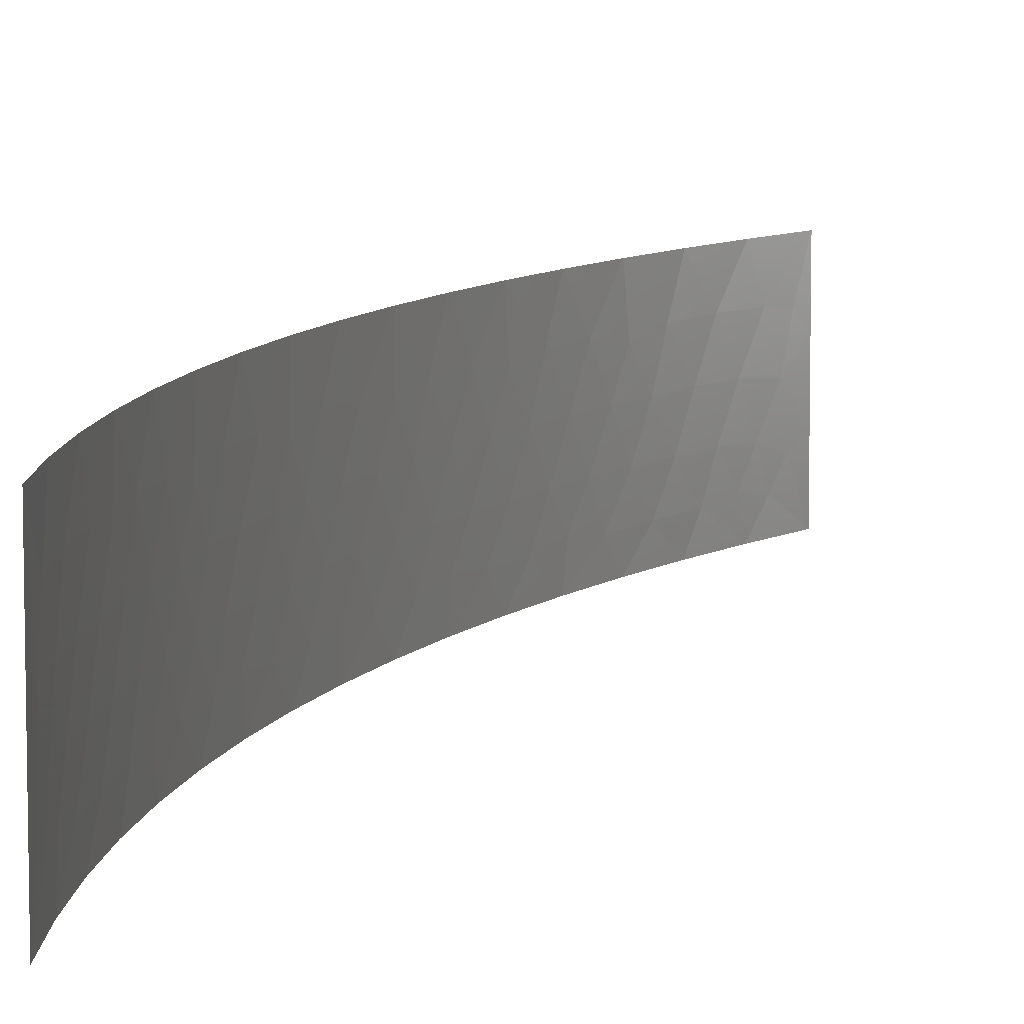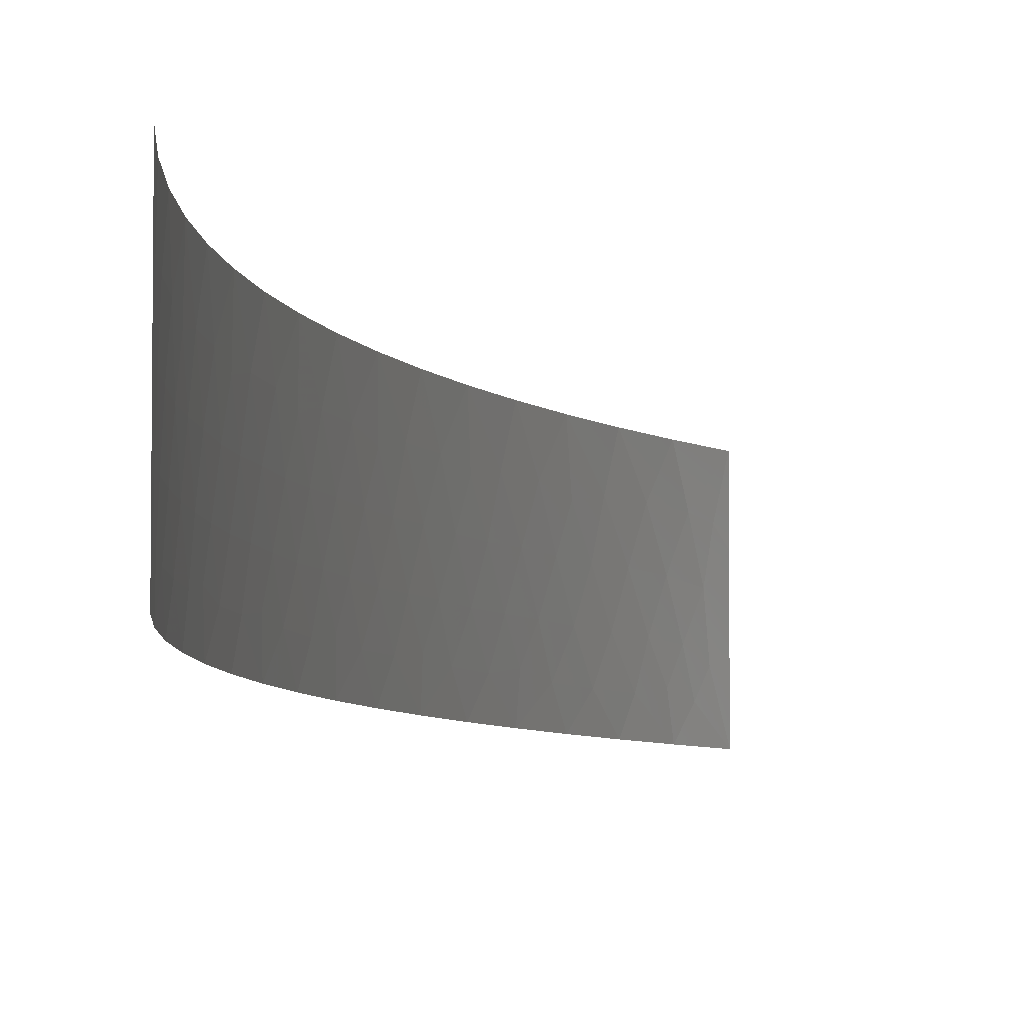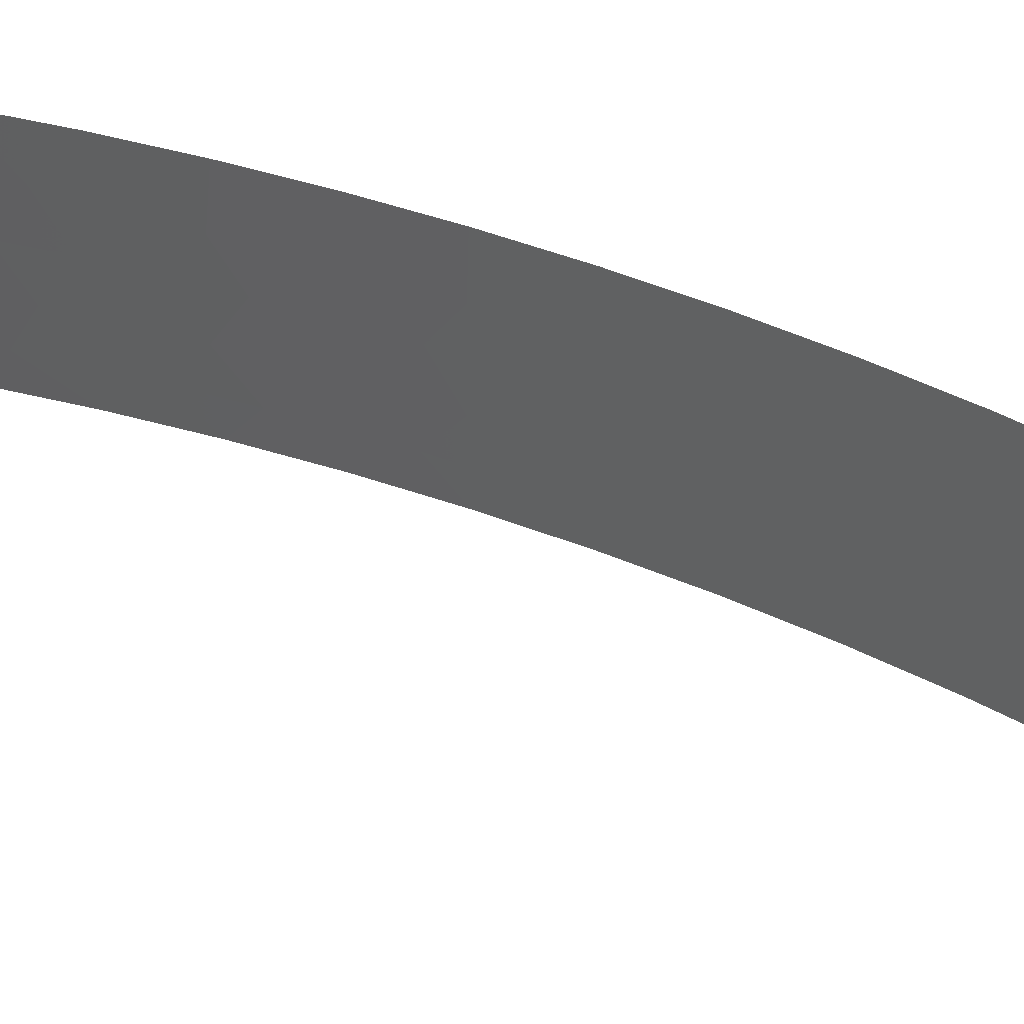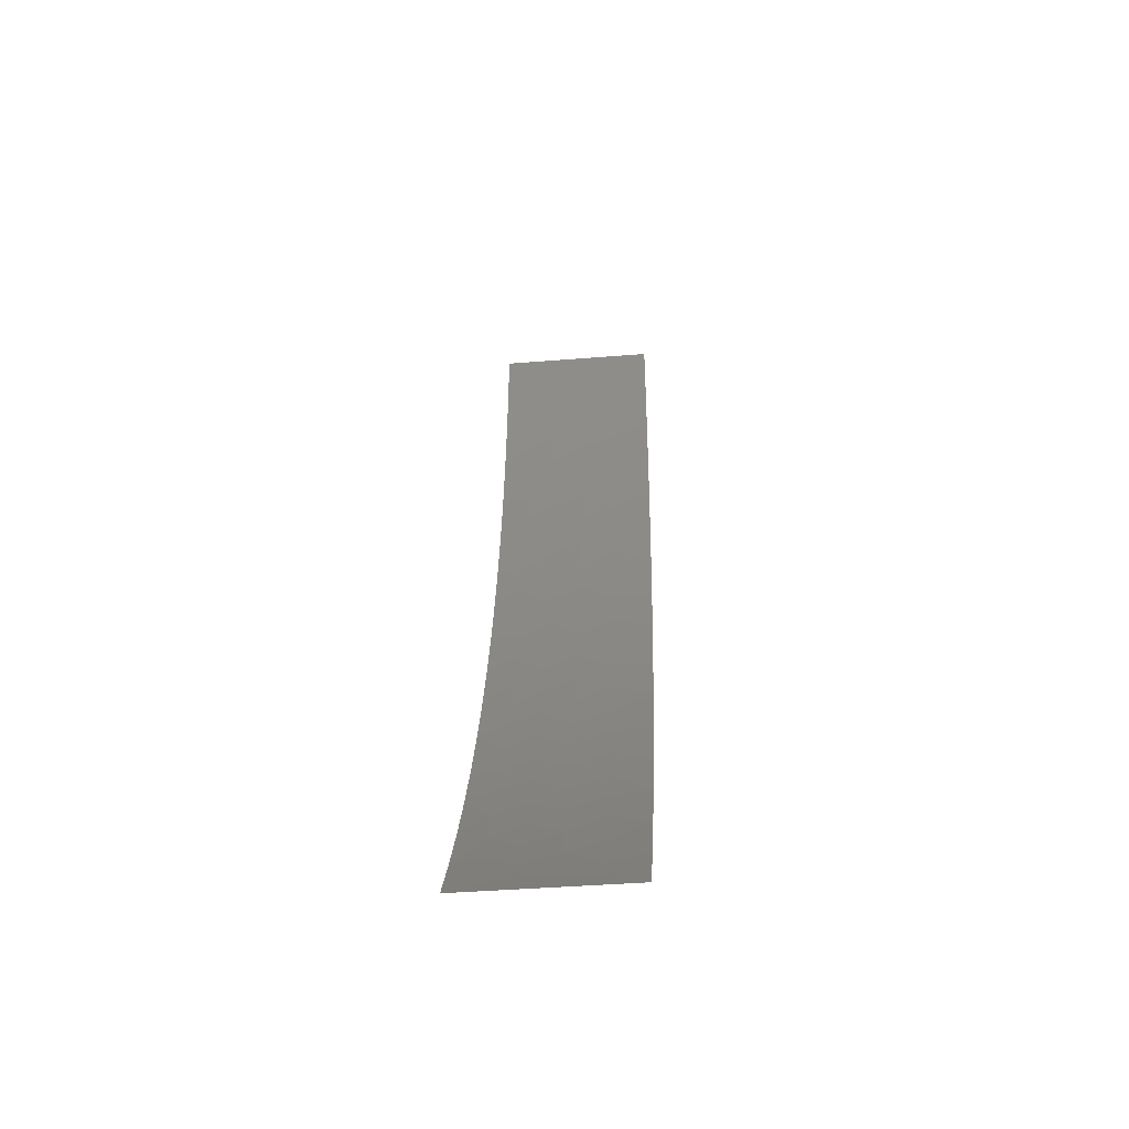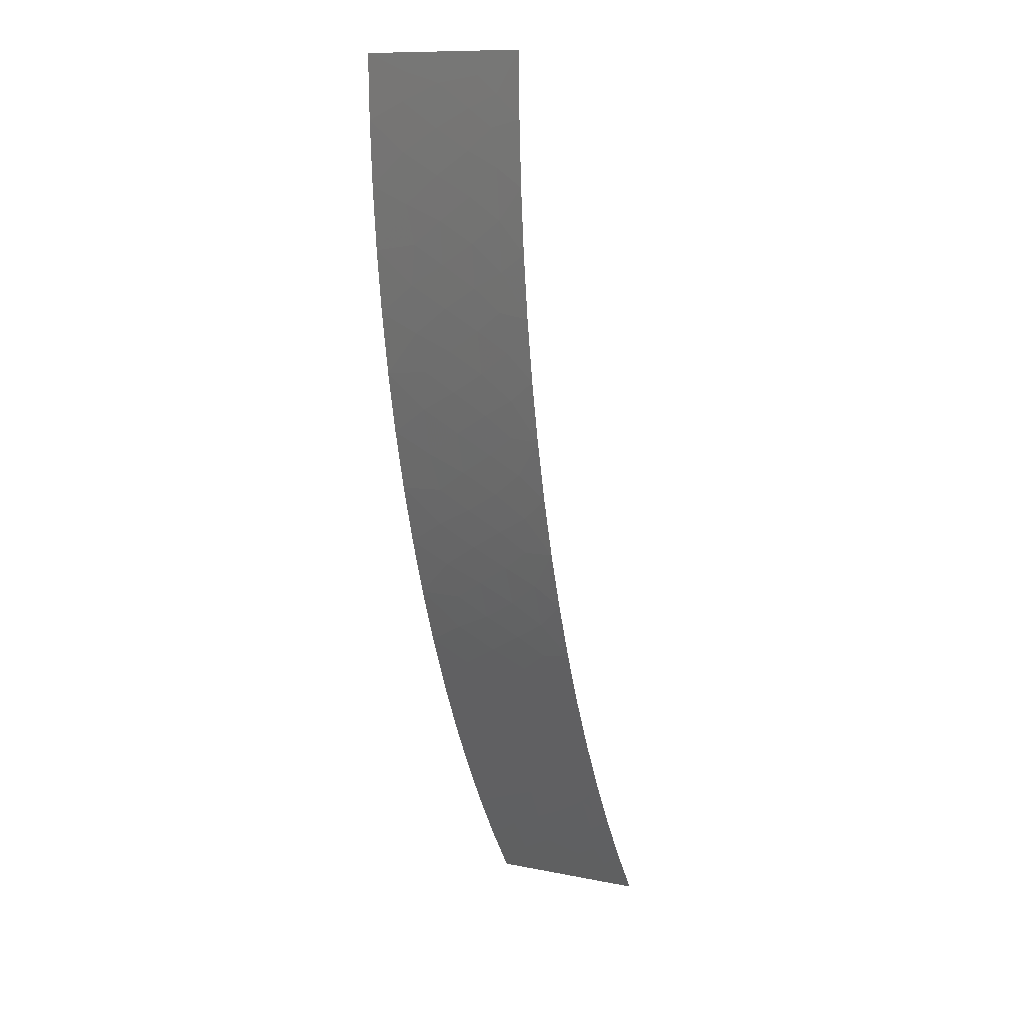
<metadata>
{"format":"stl","ext":"stl","renderer":"f3d","projection":"perspective","resolution":1024,"background":"white","views":[{"elev":8.6,"azim":-179.3,"up":"+Z"},{"elev":-5.6,"azim":175.6,"up":"+Z"},{"elev":39.9,"azim":-79.7,"up":"+Z"},{"elev":-42.6,"azim":-84.6,"up":"+Y"},{"elev":11.6,"azim":115.5,"up":"+Y"}]}
</metadata>
<code>
# stl→obj: 132 verts, 224 faces
v 0.04996 -0.001963 0.005
v 0.04998 -0.001421 0.003851
v 0.05 -1.225e-17 0.005
v 0.04995 -0.002204 0.002748
v 0.04999 -0.0008974 0.002637
v 0.05 -0.0005545 0.003738
v 0.05 -1.225e-17 0.003333
v 0.04992 -0.002857 0.001703
v 0.04997 -0.001635 0.001648
v 0.04995 -0.002195 0.0009054
v 0.04998 -0.001231 0.0007339
v 0.04989 -0.003351 0.0007654
v 0.04985 -0.003923 0
v 0.04996 -0.001963 0
v 0.05 -1.225e-17 0
v 0.05 -0.0006933 0.001347
v 0.05 -1.225e-17 0.001667
v 0.04906 -0.009628 0.003665
v 0.04929 -0.008418 0.003852
v 0.04904 -0.009755 0.005
v 0.04919 -0.008941 0.00273
v 0.04942 -0.007601 0.002758
v 0.04894 -0.01024 0.002736
v 0.04864 -0.01157 0.002757
v 0.04881 -0.01086 0.003854
v 0.04831 -0.01288 0.002738
v 0.04845 -0.01234 0.003856
v 0.04862 -0.01167 0.005
v 0.04931 -0.008259 0.001708
v 0.04952 -0.006944 0.001707
v 0.04941 -0.007655 0.0009191
v 0.04958 -0.006434 0.0007692
v 0.0492 -0.008899 0.0007673
v 0.04965 -0.005877 0
v 0.04938 -0.007822 0
v 0.04814 -0.01352 0.001692
v 0.04849 -0.01221 0.001707
v 0.04833 -0.01281 0.0007851
v 0.04864 -0.01159 0.0008976
v 0.04792 -0.01426 0.0007669
v 0.04862 -0.01167 0
v 0.04904 -0.009755 0
v 0.04891 -0.01039 0.0007775
v 0.04812 -0.01357 0
v 0.04879 -0.01092 0.001716
v 0.04907 -0.009599 0.001703
v 0.04976 -0.004894 0.0007594
v 0.04969 -0.005598 0.001695
v 0.04961 -0.006262 0.002743
v 0.04976 -0.004936 0.002734
v 0.04982 -0.004203 0.001701
v 0.04987 -0.003581 0.002769
v 0.04952 -0.006927 0.003854
v 0.04938 -0.007822 0.005
v 0.04991 -0.002914 0.00388
v 0.04985 -0.003923 0.005
v 0.0498 -0.004456 0.003859
v 0.04968 -0.005672 0.003666
v 0.04965 -0.005877 0.005
v 0.04587 -0.0199 0.003859
v 0.04645 -0.0185 0.003858
v 0.04619 -0.01913 0.005
v 0.04615 -0.01923 0.002758
v 0.04666 -0.01798 0.002738
v 0.04561 -0.02049 0.002739
v 0.04455 -0.0227 0.005
v 0.04482 -0.02216 0.003852
v 0.04541 -0.02093 0.005
v 0.04505 -0.02169 0.002733
v 0.04535 -0.02106 0.003671
v 0.04445 -0.0229 0.00276
v 0.0464 -0.01862 0.00171
v 0.04689 -0.01736 0.001689
v 0.04663 -0.01805 0.000785
v 0.04715 -0.01663 0.0007674
v 0.04616 -0.01921 0.0008972
v 0.04755 -0.01545 0
v 0.04691 -0.01731 0
v 0.04619 -0.01913 0
v 0.04414 -0.02349 0.00171
v 0.04475 -0.02231 0.001706
v 0.04447 -0.02285 0.0009193
v 0.04504 -0.02172 0.0007681
v 0.0439 -0.02394 0.0007687
v 0.04362 -0.02443 0
v 0.04455 -0.0227 0
v 0.04541 -0.02093 0
v 0.04567 -0.02034 0.0007777
v 0.04534 -0.02108 0.001698
v 0.04589 -0.01984 0.001722
v 0.04077 -0.02894 0.00373
v 0.04127 -0.02823 0.00385
v 0.04045 -0.02939 0.005
v 0.04097 -0.02866 0.002634
v 0.04171 -0.02758 0.002746
v 0.04045 -0.02939 0.001667
v 0.04045 -0.02939 0.003333
v 0.04139 -0.02805 0.00165
v 0.04206 -0.02703 0.001701
v 0.0417 -0.02759 0.0009054
v 0.04233 -0.02661 0.0007657
v 0.04116 -0.02838 0.0007333
v 0.04157 -0.02778 0
v 0.04263 -0.02612 0
v 0.04045 -0.02939 0
v 0.04085 -0.02883 0.001347
v 0.04313 -0.02529 0.0007594
v 0.04278 -0.02589 0.001696
v 0.04245 -0.02642 0.002768
v 0.04315 -0.02525 0.002734
v 0.04349 -0.02468 0.0017
v 0.04381 -0.02409 0.002744
v 0.04209 -0.02698 0.00388
v 0.04157 -0.02778 0.005
v 0.04413 -0.0235 0.003855
v 0.04362 -0.02443 0.005
v 0.04352 -0.02461 0.003668
v 0.04291 -0.02567 0.003856
v 0.04263 -0.02612 0.005
v 0.04755 -0.01545 0.0009081
v 0.04734 -0.01608 0.001716
v 0.04712 -0.01673 0.002745
v 0.04755 -0.01545 0.002759
v 0.04775 -0.01482 0.001722
v 0.04795 -0.01416 0.002745
v 0.0469 -0.01734 0.003669
v 0.04691 -0.01731 0.005
v 0.04813 -0.01353 0.003668
v 0.04812 -0.01357 0.005
v 0.04755 -0.01545 0.005
v 0.04778 -0.01473 0.003855
v 0.04731 -0.01617 0.003854
f 1 2 3
f 4 5 2
f 6 5 7
f 6 2 5
f 3 6 7
f 6 3 2
f 8 9 4
f 10 11 9
f 12 10 8
f 9 8 10
f 12 13 14
f 14 10 12
f 10 14 11
f 15 11 14
f 16 11 15
f 16 9 11
f 5 4 9
f 16 17 5
f 9 16 5
f 7 5 17
f 15 17 16
f 18 19 20
f 21 22 19
f 23 21 18
f 19 18 21
f 24 23 25
f 26 24 27
f 25 27 24
f 18 25 23
f 25 18 20
f 20 28 25
f 29 30 22
f 31 32 30
f 33 31 29
f 30 29 31
f 34 32 35
f 31 33 35
f 31 35 32
f 36 37 26
f 38 39 37
f 40 38 36
f 37 36 38
f 41 42 43
f 39 38 41
f 38 40 44
f 41 38 44
f 43 39 41
f 33 43 42
f 35 33 42
f 45 37 39
f 24 26 37
f 23 24 45
f 37 45 24
f 29 46 33
f 21 23 46
f 22 21 29
f 46 29 21
f 45 46 23
f 43 33 46
f 39 43 45
f 46 45 43
f 47 32 34
f 13 47 34
f 12 47 13
f 48 30 32
f 49 22 30
f 50 49 48
f 30 48 49
f 8 51 12
f 52 50 51
f 4 52 8
f 51 8 52
f 48 51 50
f 47 12 51
f 32 47 48
f 51 48 47
f 53 19 22
f 54 20 19
f 19 53 54
f 2 55 4
f 2 1 55
f 56 55 1
f 52 4 55
f 50 52 57
f 55 57 52
f 58 59 53
f 49 50 58
f 22 49 53
f 58 53 49
f 57 58 50
f 57 56 59
f 54 53 59
f 59 58 57
f 57 55 56
f 60 61 62
f 63 64 61
f 65 63 60
f 61 60 63
f 66 67 68
f 69 65 70
f 71 69 67
f 70 67 69
f 60 70 65
f 68 70 60
f 70 68 67
f 72 73 64
f 74 75 73
f 76 74 72
f 73 72 74
f 77 75 78
f 78 74 79
f 76 79 74
f 75 74 78
f 80 81 71
f 82 83 81
f 84 82 80
f 81 80 82
f 85 86 84
f 82 84 86
f 83 82 86
f 87 83 86
f 79 76 88
f 88 83 87
f 88 87 79
f 89 81 83
f 69 71 81
f 65 69 89
f 81 89 69
f 72 90 76
f 63 65 90
f 64 63 72
f 90 72 63
f 89 90 65
f 88 76 90
f 83 88 89
f 90 89 88
f 91 92 93
f 94 95 92
f 92 91 94
f 96 94 97
f 94 91 97
f 97 91 93
f 98 99 95
f 100 101 99
f 102 100 98
f 99 98 100
f 101 100 103
f 103 104 101
f 100 102 103
f 103 102 105
f 98 106 102
f 95 94 98
f 106 98 94
f 106 96 105
f 106 94 96
f 105 102 106
f 107 101 104
f 85 107 104
f 84 107 85
f 108 99 101
f 109 95 99
f 110 109 108
f 99 108 109
f 80 111 84
f 112 110 111
f 71 112 80
f 111 80 112
f 108 111 110
f 107 84 111
f 101 107 108
f 111 108 107
f 113 92 95
f 114 93 92
f 92 113 114
f 67 115 71
f 67 66 115
f 116 115 66
f 112 71 115
f 110 112 117
f 115 117 112
f 118 119 113
f 109 110 118
f 95 109 113
f 118 113 109
f 117 118 110
f 116 119 118
f 114 113 119
f 118 117 116
f 117 115 116
f 120 77 40
f 121 73 75
f 44 40 77
f 120 75 77
f 122 64 73
f 123 122 121
f 73 121 122
f 36 124 40
f 125 123 124
f 26 125 36
f 124 36 125
f 121 124 123
f 120 40 124
f 75 120 121
f 124 121 120
f 126 61 64
f 61 126 127
f 62 68 60
f 127 62 61
f 27 128 26
f 129 128 27
f 129 130 131
f 27 28 129
f 27 25 28
f 131 128 129
f 125 26 128
f 123 125 131
f 128 131 125
f 127 126 132
f 122 123 132
f 64 122 126
f 132 126 122
f 131 132 123
f 132 130 127
f 132 131 130

</code>
